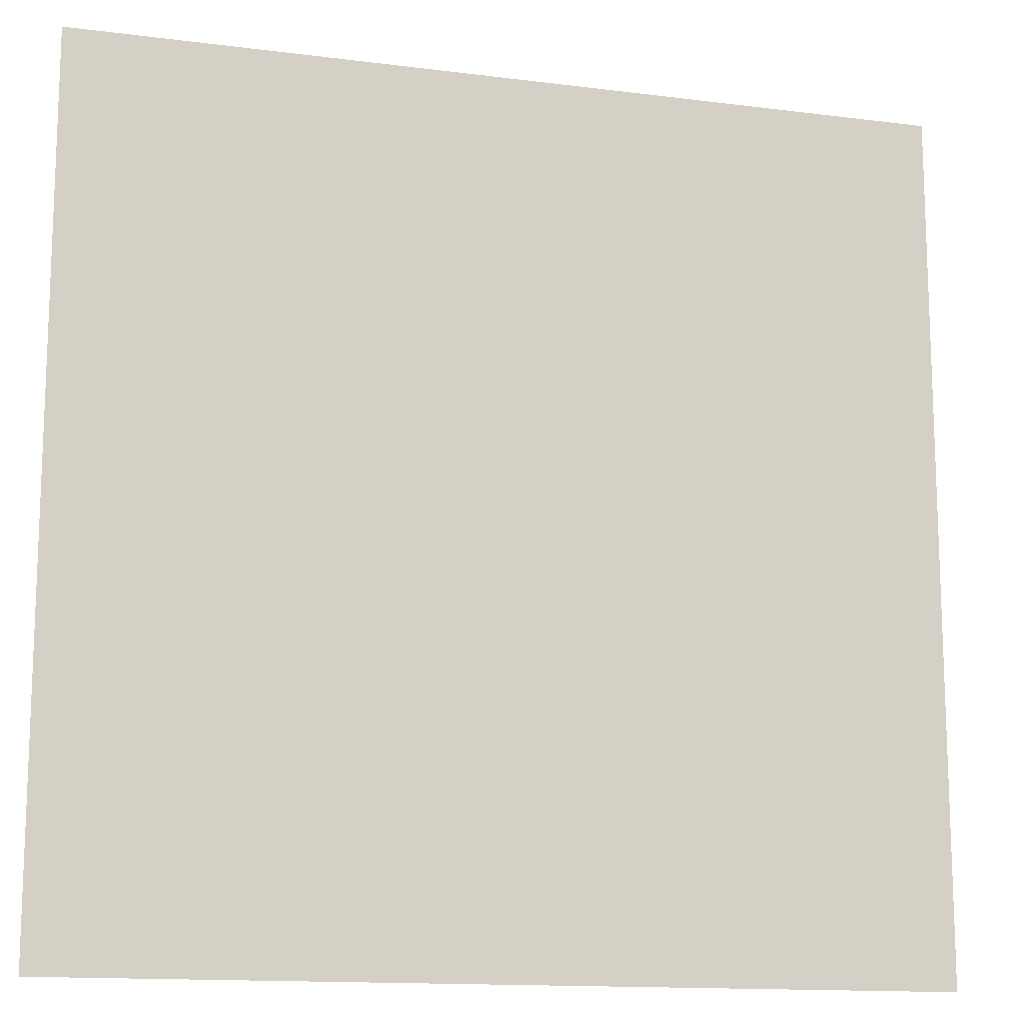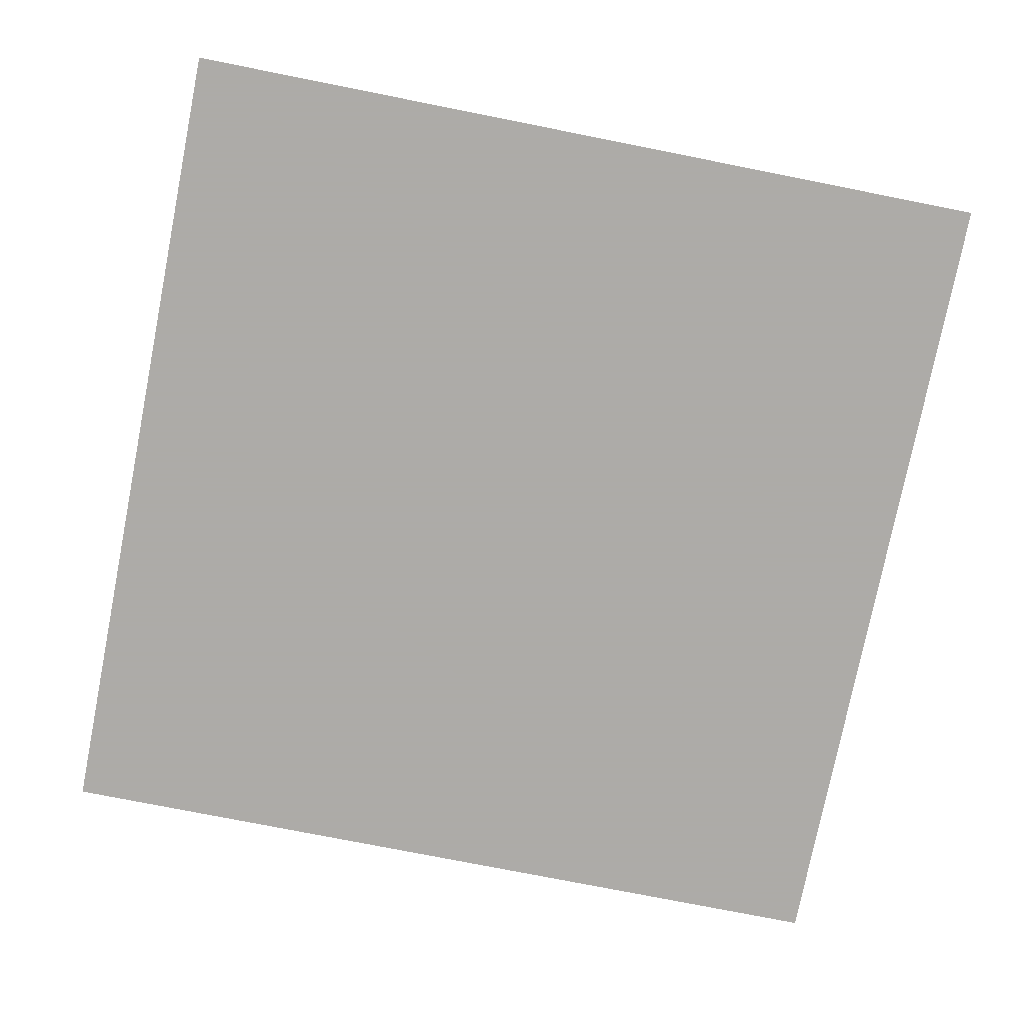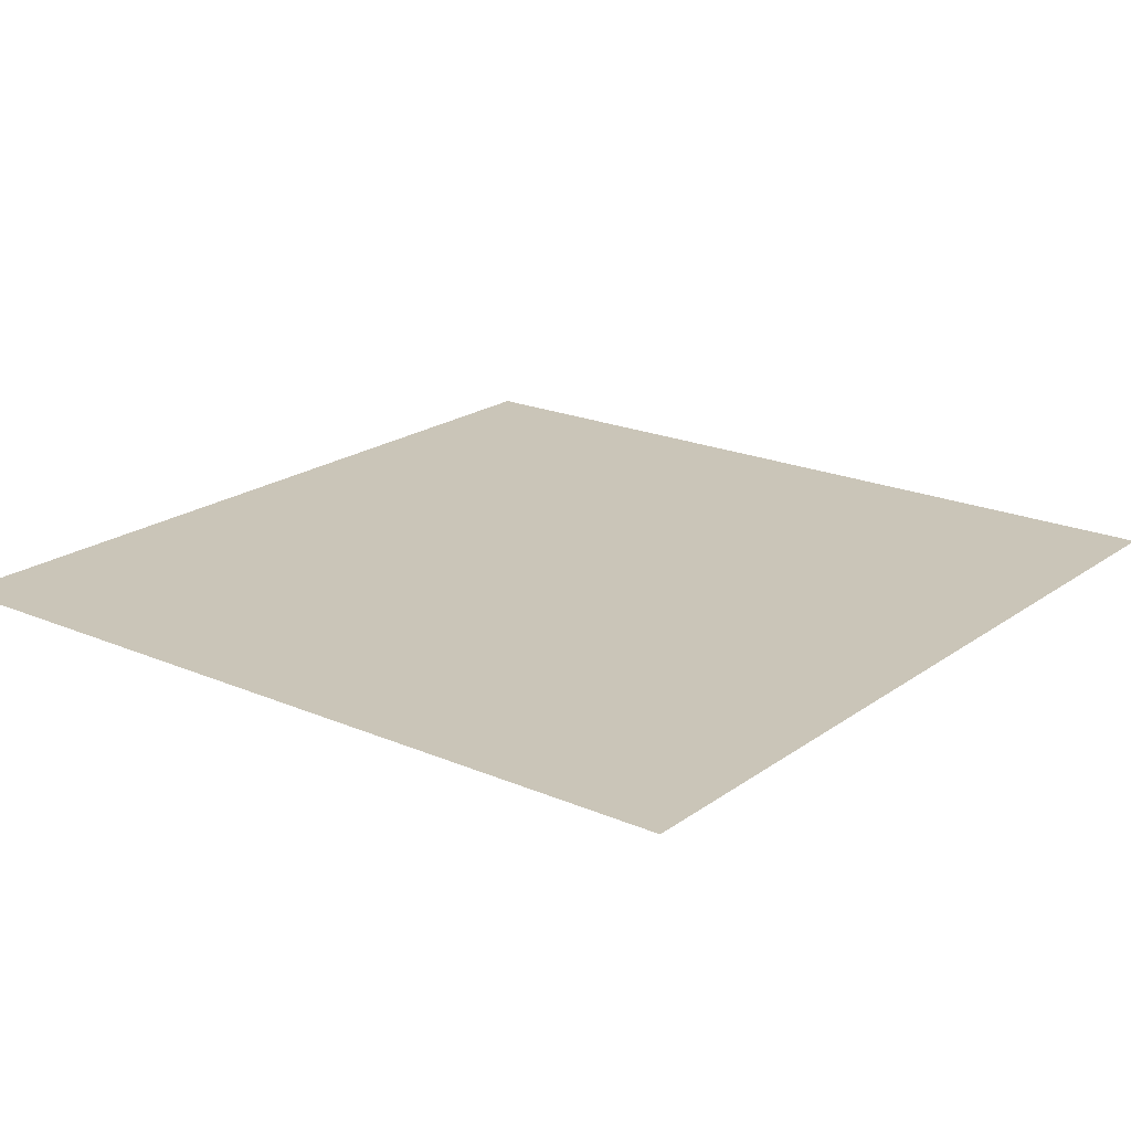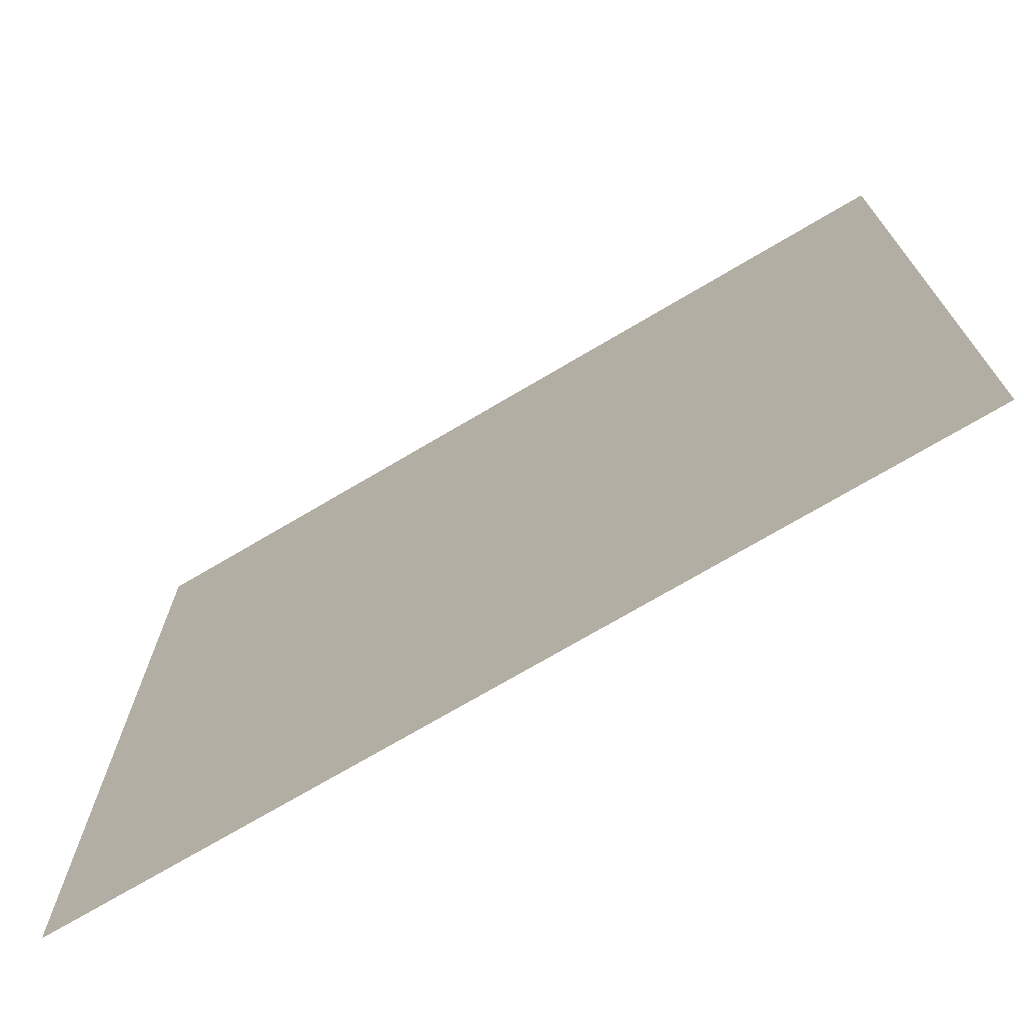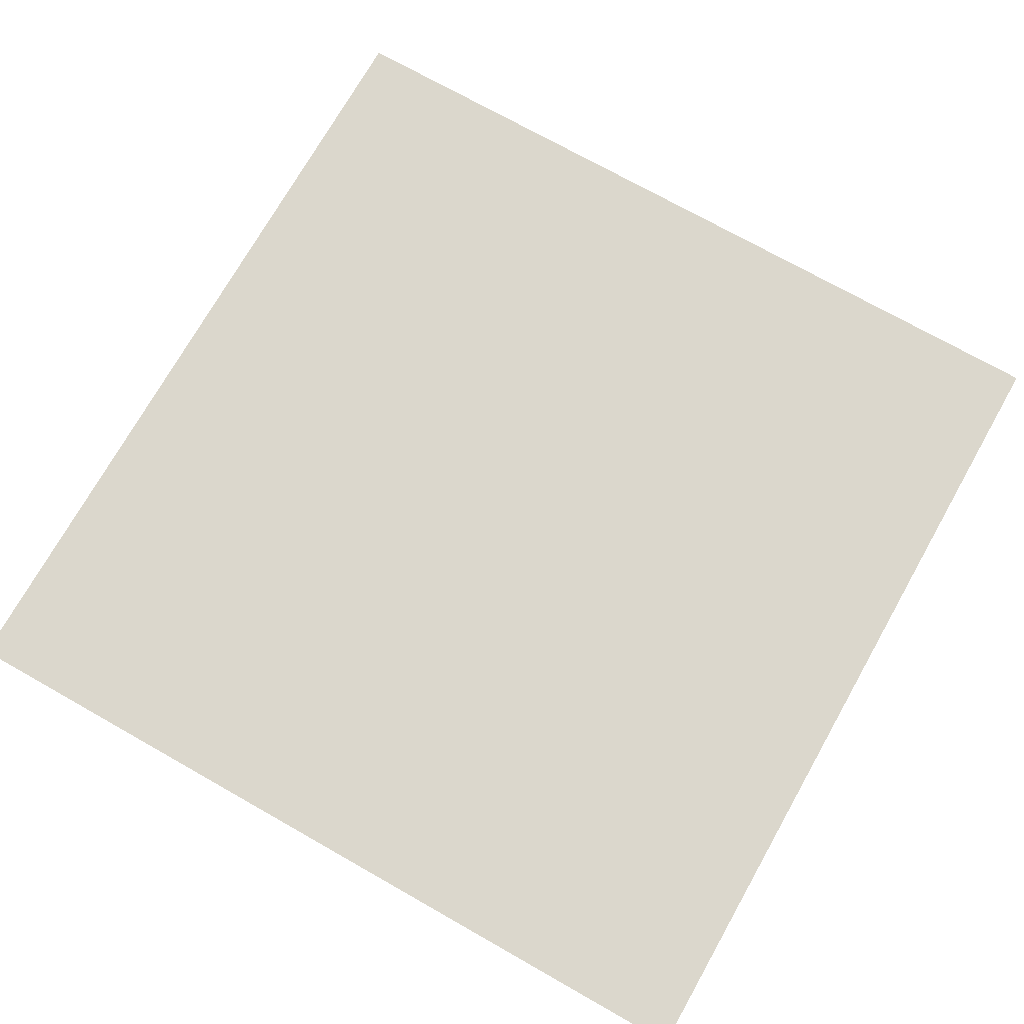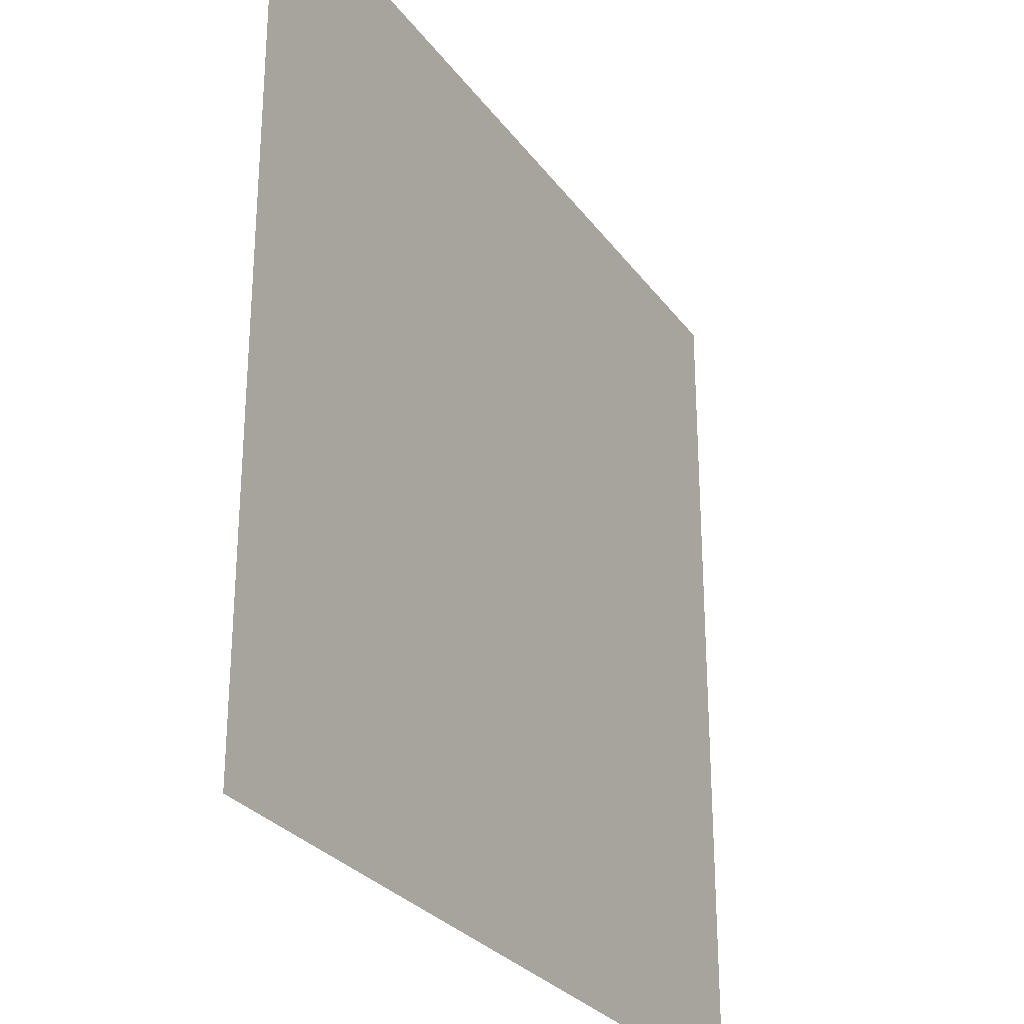
<metadata>
{"format":"obj","ext":"obj","renderer":"f3d","projection":"perspective","resolution":1024,"background":"white","views":[{"elev":-13.8,"azim":-16.0,"up":"+Y"},{"elev":-76.5,"azim":-11.2,"up":"+Z"},{"elev":20.4,"azim":-52.0,"up":"+Z"},{"elev":-72.9,"azim":-149.4,"up":"+Y"},{"elev":73.1,"azim":29.5,"up":"+Z"},{"elev":-28.2,"azim":118.6,"up":"+Y"}]}
</metadata>
<code>
v 0 0 0
v 1 0 0
v 0 0.5 0
v 1 0.5 0
v 0 1 0
v 1 1 0
f 1 2 4
f 1 4 3
f 3 4 6
f 3 6 5

</code>
